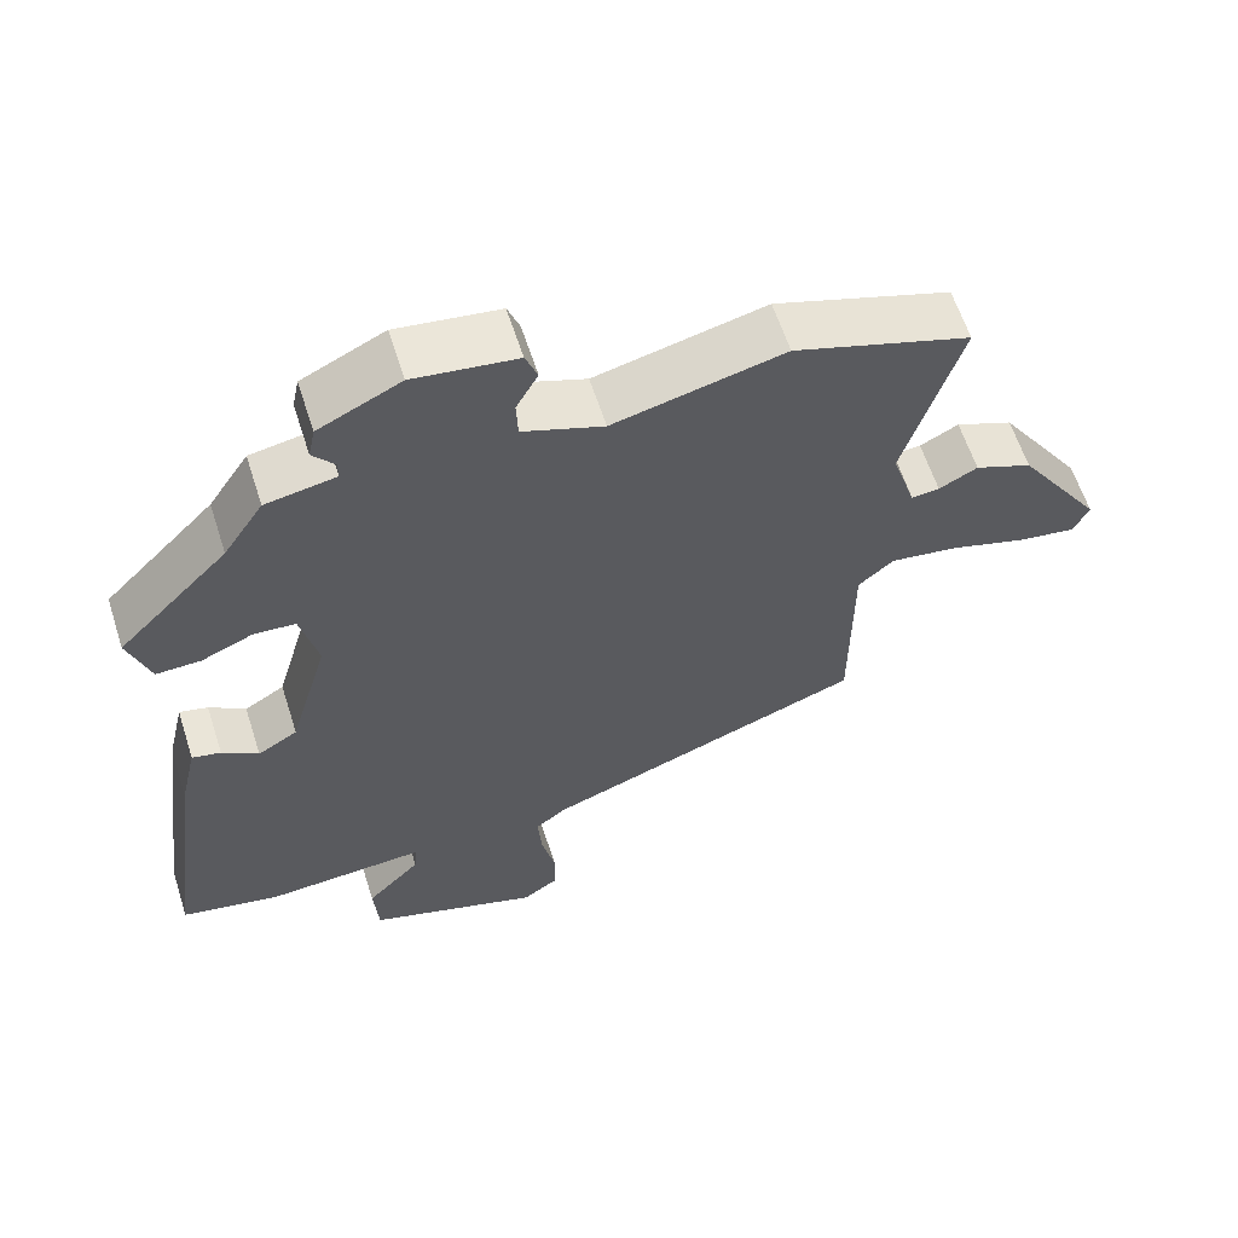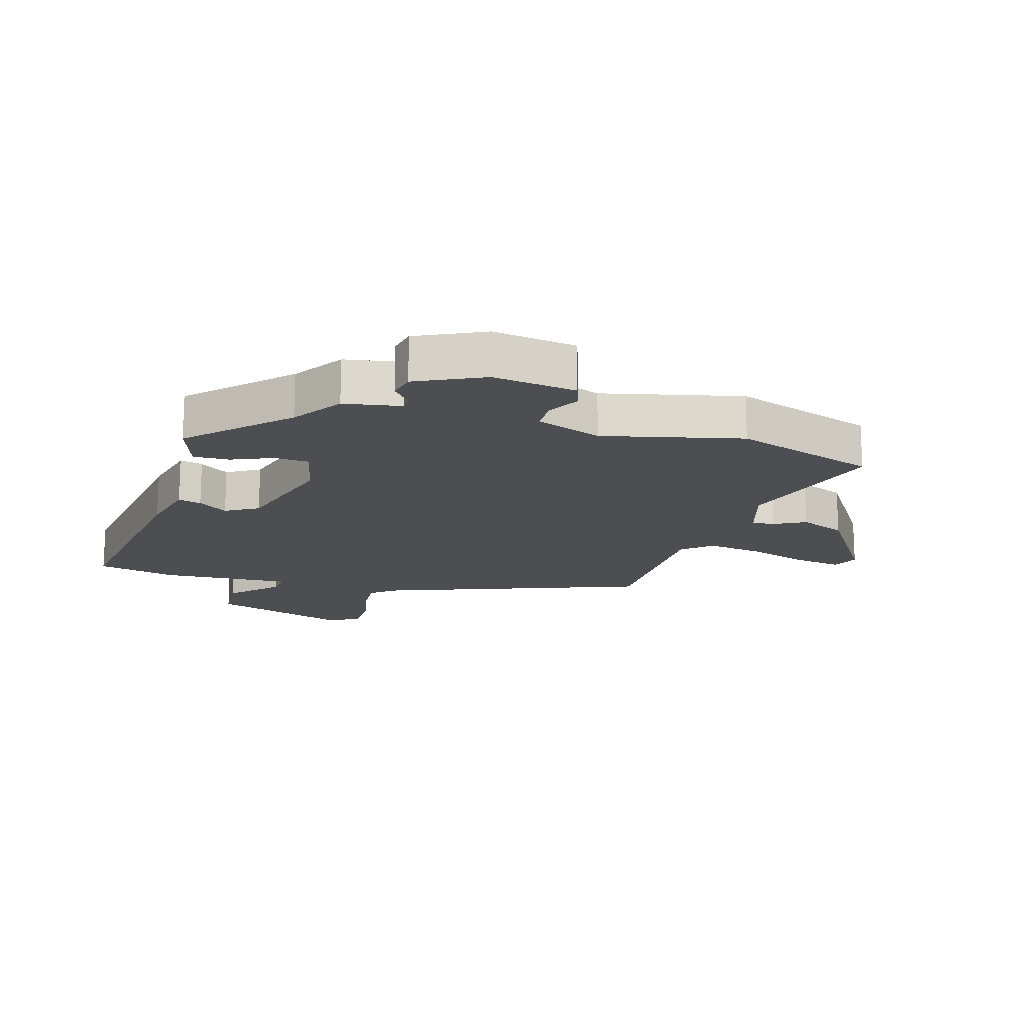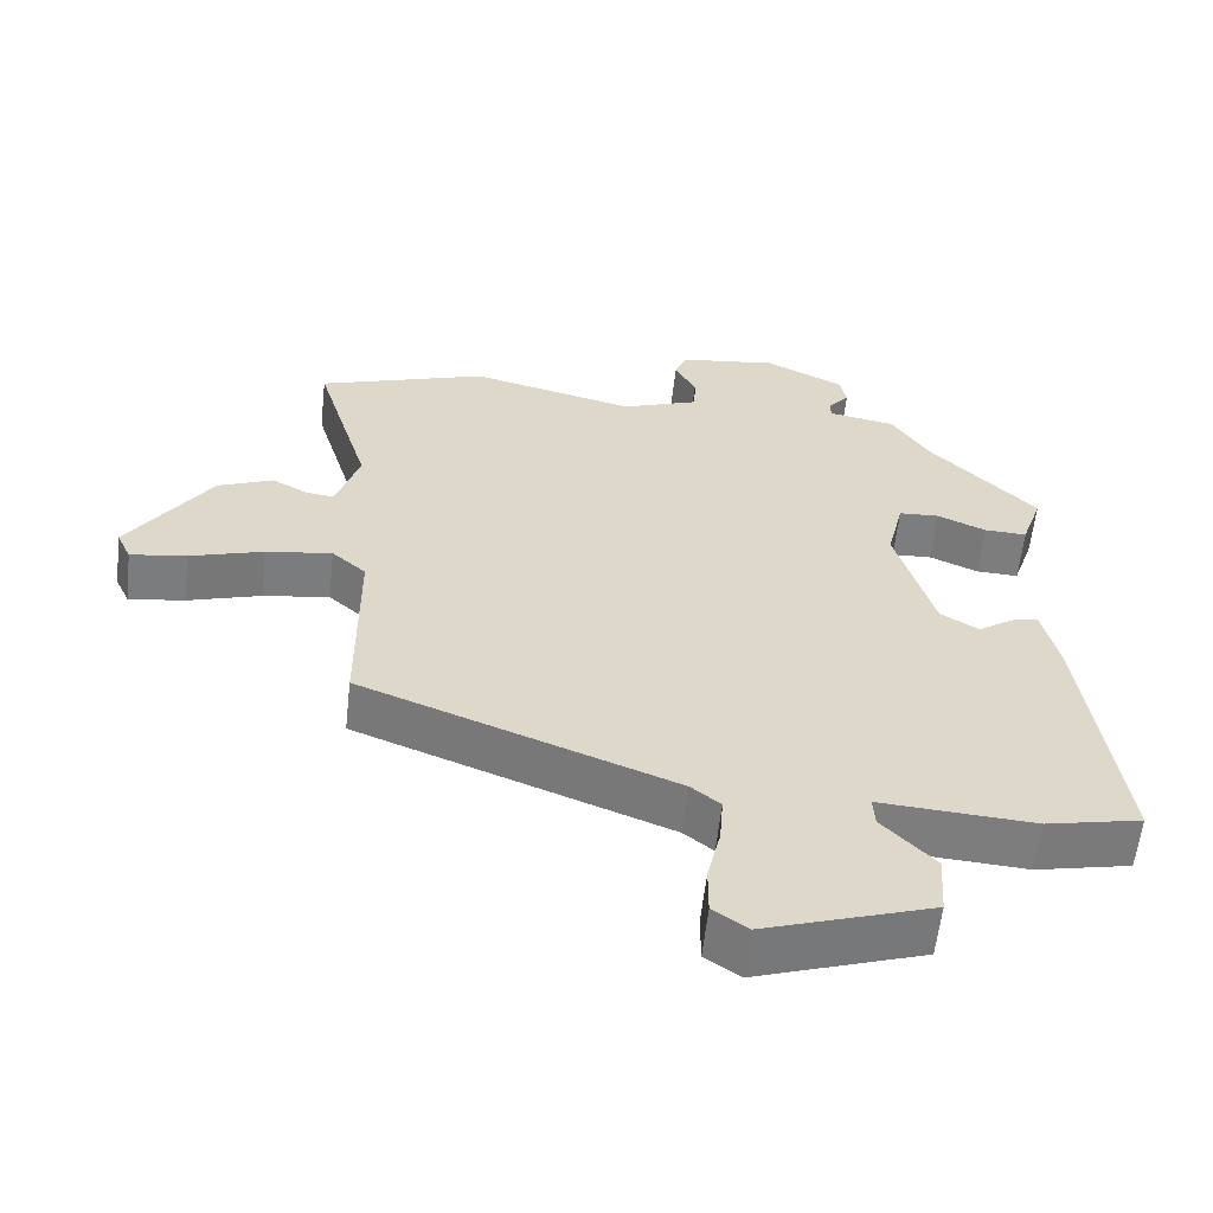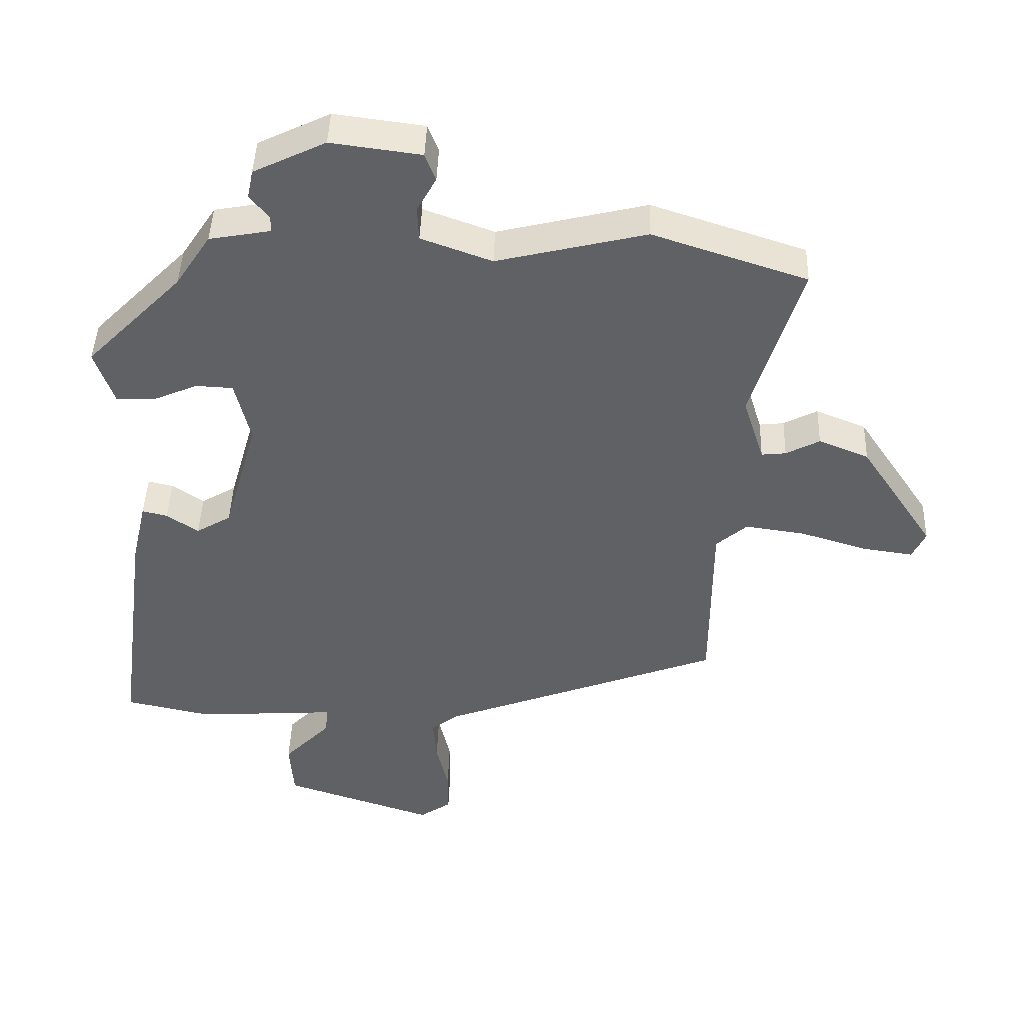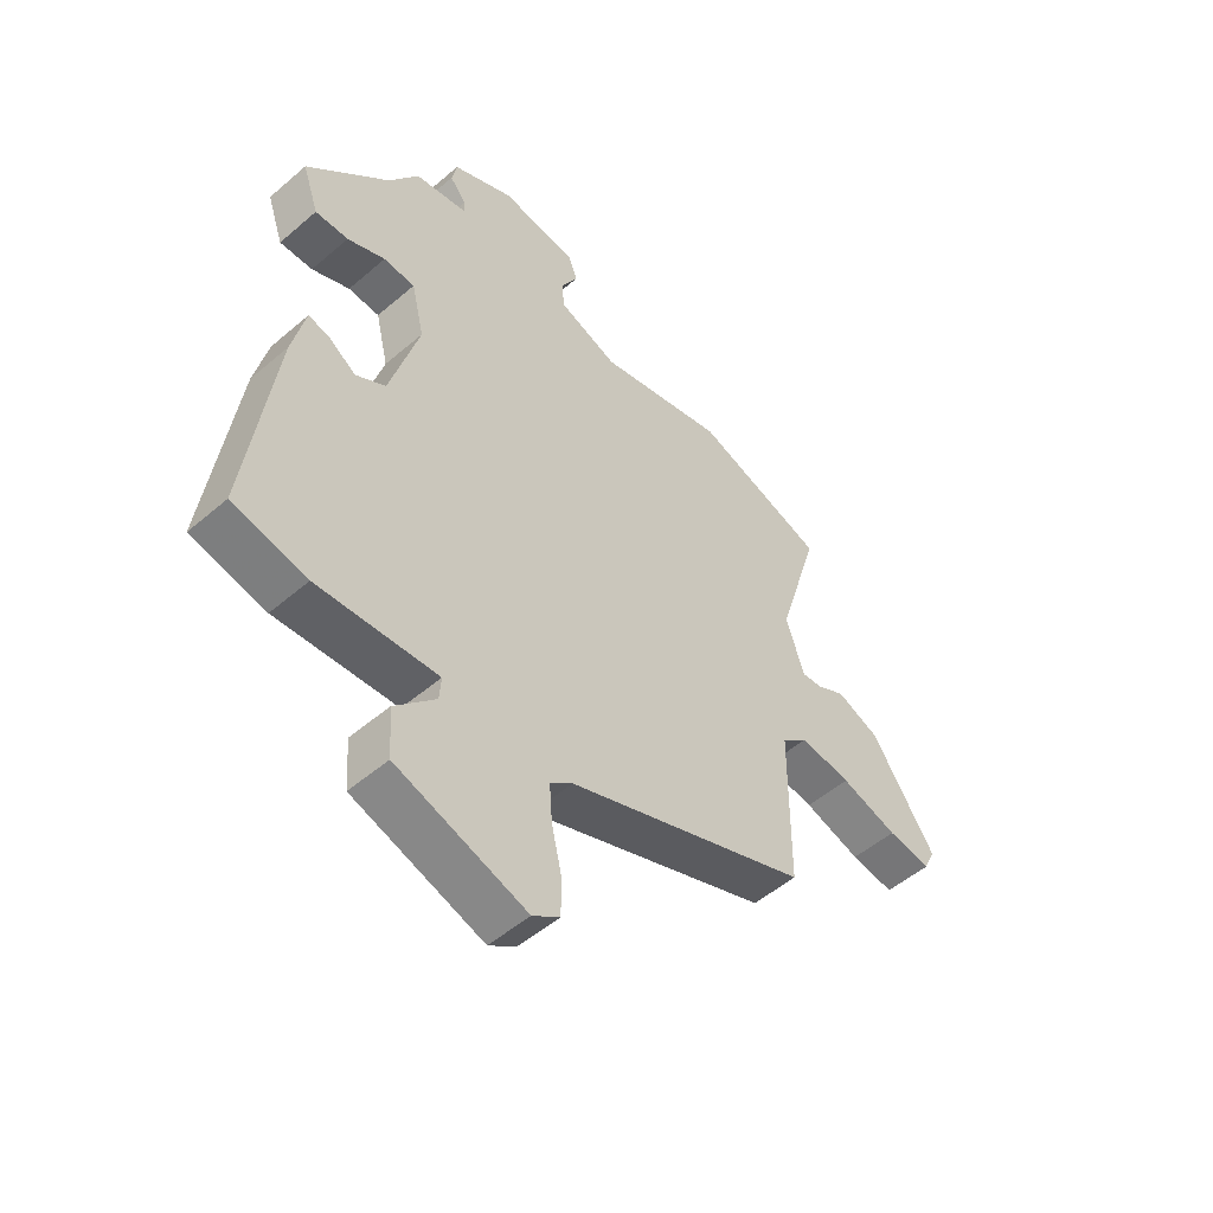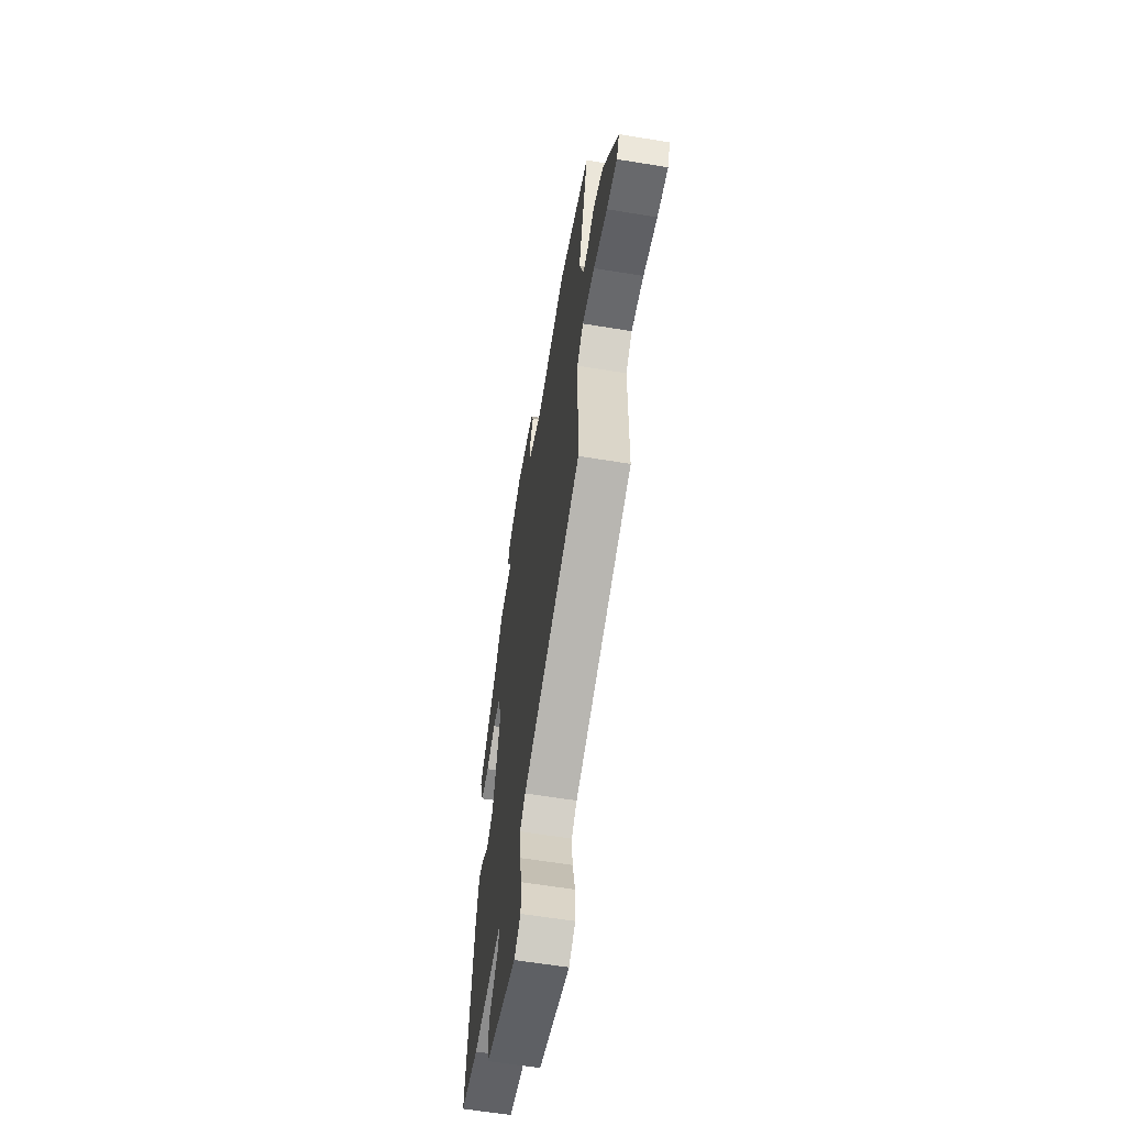
<metadata>
{"format":"obj","ext":"obj","renderer":"f3d","projection":"perspective","resolution":1024,"background":"white","views":[{"elev":61.1,"azim":-17.8,"up":"+Z"},{"elev":-16.7,"azim":-16.9,"up":"+Y"},{"elev":-59.1,"azim":173.7,"up":"+Z"},{"elev":44.2,"azim":1.9,"up":"+Z"},{"elev":-51.7,"azim":-47.1,"up":"+Z"},{"elev":-60.8,"azim":80.5,"up":"+Z"}]}
</metadata>
<code>
v -0.55 0.07 -0.49
v -0.501 0.07 -0.121
v -0.478 0.07 -0.021
v -0.44 0.07 -0.03
v -0.392 0.07 -0.063
v -0.339 0.07 -0.031
v -0.287 0.07 0.151
v -0.31 0.07 0.248
v -0.366 0.07 0.251
v -0.433 0.07 0.222
v -0.492 0.07 0.22
v -0.521 0.07 0.305
v -0.375 0.07 0.454
v -0.322 0.07 0.535
v -0.229 0.07 0.552
v -0.229 0.07 0.577
v -0.258 0.07 0.612
v -0.249 0.07 0.656
v -0.14 0.07 0.709
v -0.004 0.07 0.691
v 0.012 0.07 0.649
v -0.017 0.07 0.596
v -0.015 0.07 0.544
v 0.092 0.07 0.505
v 0.318 0.07 0.56
v 0.552 0.07 0.483
v 0.477 0.07 0.234
v 0.509 0.07 0.134
v 0.546 0.07 0.138
v 0.597 0.07 0.165
v 0.673 0.07 0.134
v 0.786 0.07 -0.036
v 0.766 0.07 -0.079
v 0.689 0.07 -0.068
v 0.588 0.07 -0.037
v 0.497 0.07 -0.024
v 0.45 0.07 -0.065
v 0.449 0.07 -0.344
v 0.02 0.07 -0.507
v -0.02 0.07 -0.539
v -0.015 0.07 -0.606
v 0.003 0.07 -0.684
v 0.003 0.07 -0.751
v -0.045 0.07 -0.784
v -0.275 0.07 -0.708
v -0.281 0.07 -0.621
v -0.209 0.07 -0.546
v -0.206 0.07 -0.504
v -0.419 0.07 -0.518
v -0.55 0 -0.49
v -0.501 0 -0.121
v -0.478 0 -0.021
v -0.44 0 -0.03
v -0.392 0 -0.063
v -0.339 0 -0.031
v -0.287 0 0.151
v -0.31 0 0.248
v -0.366 0 0.251
v -0.433 0 0.222
v -0.492 0 0.22
v -0.521 0 0.305
v -0.375 0 0.454
v -0.322 0 0.535
v -0.229 0 0.552
v -0.229 0 0.577
v -0.258 0 0.612
v -0.249 0 0.656
v -0.14 0 0.709
v -0.004 0 0.691
v 0.012 0 0.649
v -0.017 0 0.596
v -0.015 0 0.544
v 0.092 0 0.505
v 0.318 0 0.56
v 0.552 0 0.483
v 0.477 0 0.234
v 0.509 0 0.134
v 0.546 0 0.138
v 0.597 0 0.165
v 0.673 0 0.134
v 0.786 0 -0.036
v 0.766 0 -0.079
v 0.689 0 -0.068
v 0.588 0 -0.037
v 0.497 0 -0.024
v 0.45 0 -0.065
v 0.449 0 -0.344
v 0.02 0 -0.507
v -0.02 0 -0.539
v -0.015 0 -0.606
v 0.003 0 -0.684
v 0.003 0 -0.751
v -0.045 0 -0.784
v -0.275 0 -0.708
v -0.281 0 -0.621
v -0.209 0 -0.546
v -0.206 0 -0.504
v -0.419 0 -0.518
f 3 4 5
f 2 3 5
f 1 2 5
f 49 1 5
f 48 49 5
f 45 46 47
f 44 45 47
f 43 44 47
f 42 43 47
f 41 42 47
f 40 41 47 48
f 48 5 6
f 40 48 6
f 39 40 6
f 39 6 7
f 38 39 7
f 37 38 7
f 33 34 35
f 32 33 35
f 31 32 35
f 30 31 35
f 29 30 35
f 28 29 35 36
f 37 7 8
f 36 37 8
f 28 36 8
f 27 28 8
f 27 8 9
f 26 27 9
f 25 26 9
f 24 25 9
f 20 21 22
f 19 20 22
f 18 19 22
f 17 18 22
f 16 17 22
f 15 16 22 23
f 9 10 11
f 24 9 11
f 23 24 11
f 15 23 11
f 14 15 11
f 13 14 11
f 11 12 13
f 54 53 52
f 54 52 51
f 54 51 50
f 54 50 98
f 54 98 97
f 96 95 94
f 96 94 93
f 96 93 92
f 96 92 91
f 96 91 90
f 97 96 90 89
f 55 54 97
f 55 97 89
f 55 89 88
f 56 55 88
f 56 88 87
f 56 87 86
f 84 83 82
f 84 82 81
f 84 81 80
f 84 80 79
f 84 79 78
f 85 84 78 77
f 57 56 86
f 57 86 85
f 57 85 77
f 57 77 76
f 58 57 76
f 58 76 75
f 58 75 74
f 58 74 73
f 71 70 69
f 71 69 68
f 71 68 67
f 71 67 66
f 71 66 65
f 72 71 65 64
f 60 59 58
f 60 58 73
f 60 73 72
f 60 72 64
f 60 64 63
f 60 63 62
f 62 61 60
f 1 50 51 2
f 2 51 52 3
f 3 52 53 4
f 4 53 54 5
f 5 54 55 6
f 6 55 56 7
f 7 56 57 8
f 8 57 58 9
f 9 58 59 10
f 10 59 60 11
f 11 60 61 12
f 12 61 62 13
f 13 62 63 14
f 14 63 64 15
f 15 64 65 16
f 16 65 66 17
f 17 66 67 18
f 18 67 68 19
f 19 68 69 20
f 20 69 70 21
f 21 70 71 22
f 22 71 72 23
f 23 72 73 24
f 24 73 74 25
f 25 74 75 26
f 26 75 76 27
f 27 76 77 28
f 28 77 78 29
f 29 78 79 30
f 30 79 80 31
f 31 80 81 32
f 32 81 82 33
f 33 82 83 34
f 34 83 84 35
f 35 84 85 36
f 36 85 86 37
f 37 86 87 38
f 38 87 88 39
f 39 88 89 40
f 40 89 90 41
f 41 90 91 42
f 42 91 92 43
f 43 92 93 44
f 44 93 94 45
f 45 94 95 46
f 46 95 96 47
f 47 96 97 48
f 48 97 98 49
f 49 98 50 1

</code>
